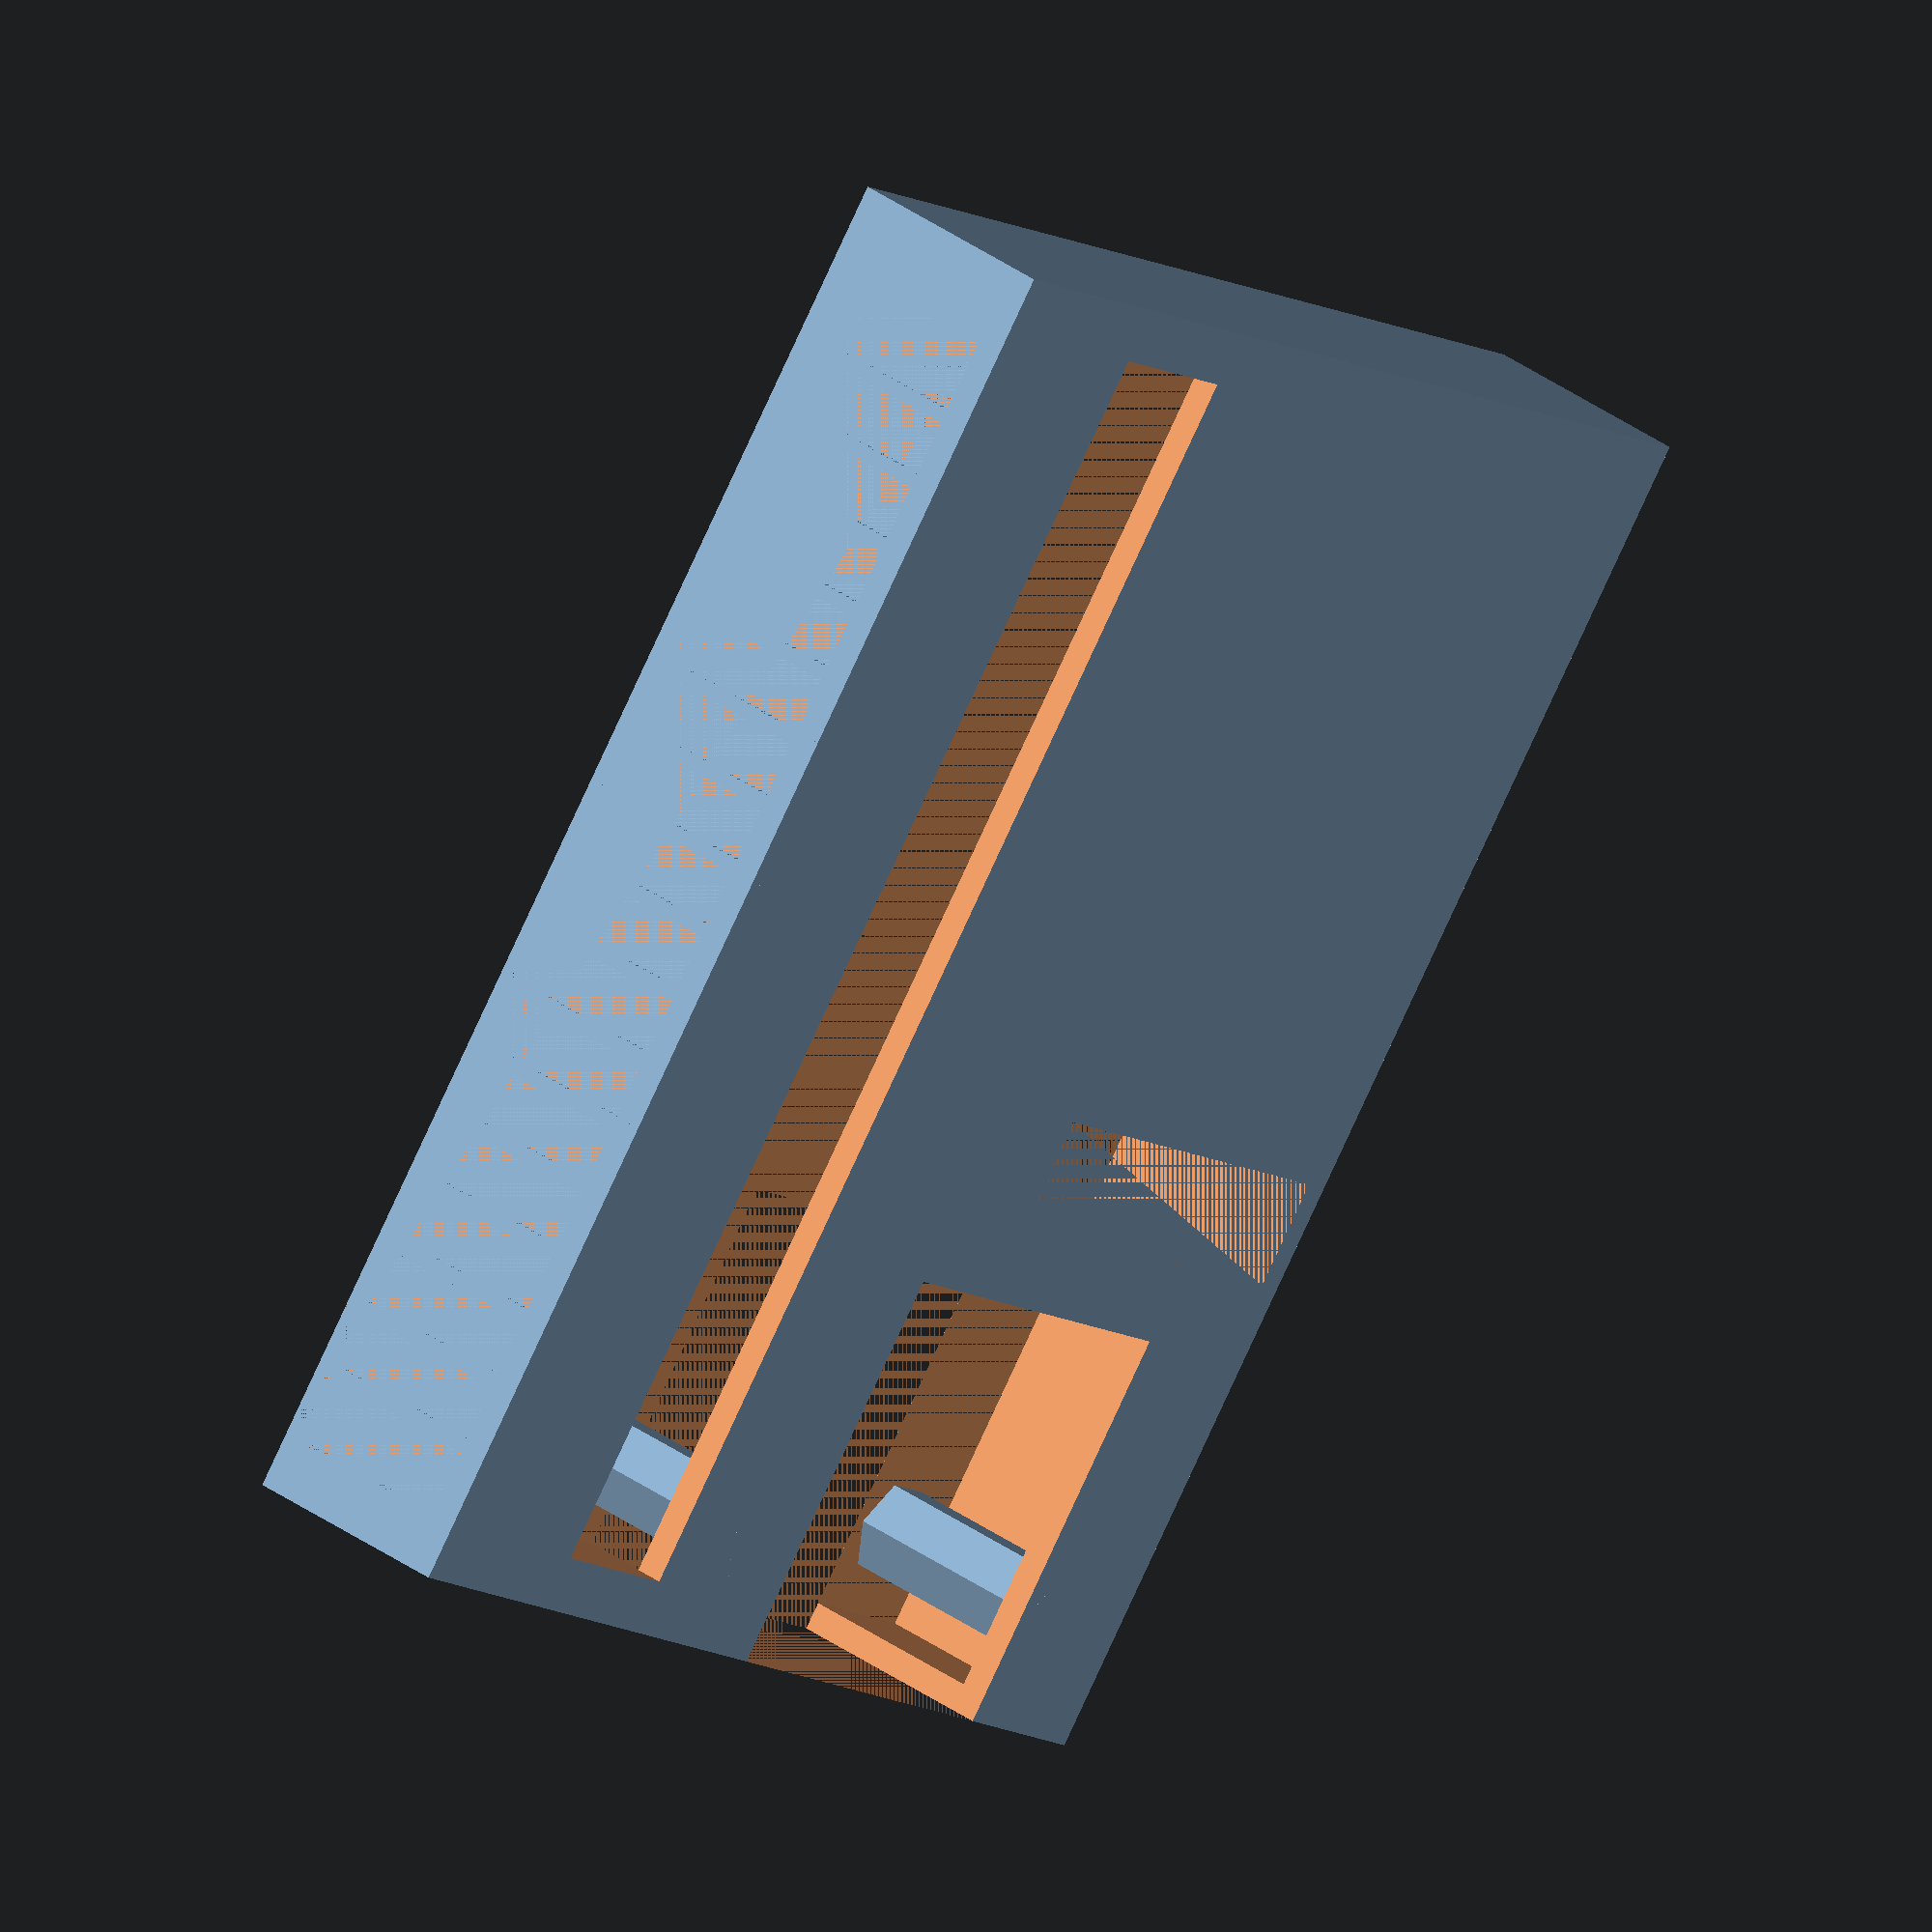
<openscad>
//长度
Lenght=51.3;
//宽度
Width=43;
//高度
Height=8;
//墙壁厚度
Thickness=1;

//自攻螺丝孔 参数:高度,半径,螺丝半径
module ScrewHole(height,r,screwr)
{
	difference()
	{
		cylinder(height,r=r, center=false);
		cylinder(height-1,r=screwr, center=false);
	};
}

union()
{
	difference()
	{
		cube([Width,Lenght,Height]);
		translate([Thickness,Thickness,0]) cube([Width-Thickness*2,Lenght-Thickness*2,Height-Thickness]);
		//USBPort
		translate([Width-(20.5+Thickness),0,0]) cube([15.3,15,10]);
		//DebugPort
		translate([Width-((4*4)+Thickness),18,0]) cube([4*4,4,Height]);
		//GPIO1
		translate([0,Thickness*2,0]) cube([Thickness,Lenght-(Thickness*2)-3,Height-Thickness]);
		//GPIO2
		translate([Thickness+7,Thickness+1,Thickness]) cube([6,Lenght-(Thickness*2)-2,Height]);
	}
	// */
	//定位螺丝口
	translate([Width-(3+Thickness),4.3,0]) ScrewHole(Height,1.8, 1);
	//定位螺丝口
	translate([Width-(23+Thickness),4.3,0]) ScrewHole(Height,1.8, 1);
	//支撑柱
	for(i=[1:17])translate([0,2+(2.54*i),0]) cube([0.5,0.5,Height]);
}

//translate([Width-(20.5+Thickness),17.5,Height*2]) cube([10.5,3,Thickness]);
</openscad>
<views>
elev=142.2 azim=218.6 roll=227.7 proj=o view=solid
</views>
